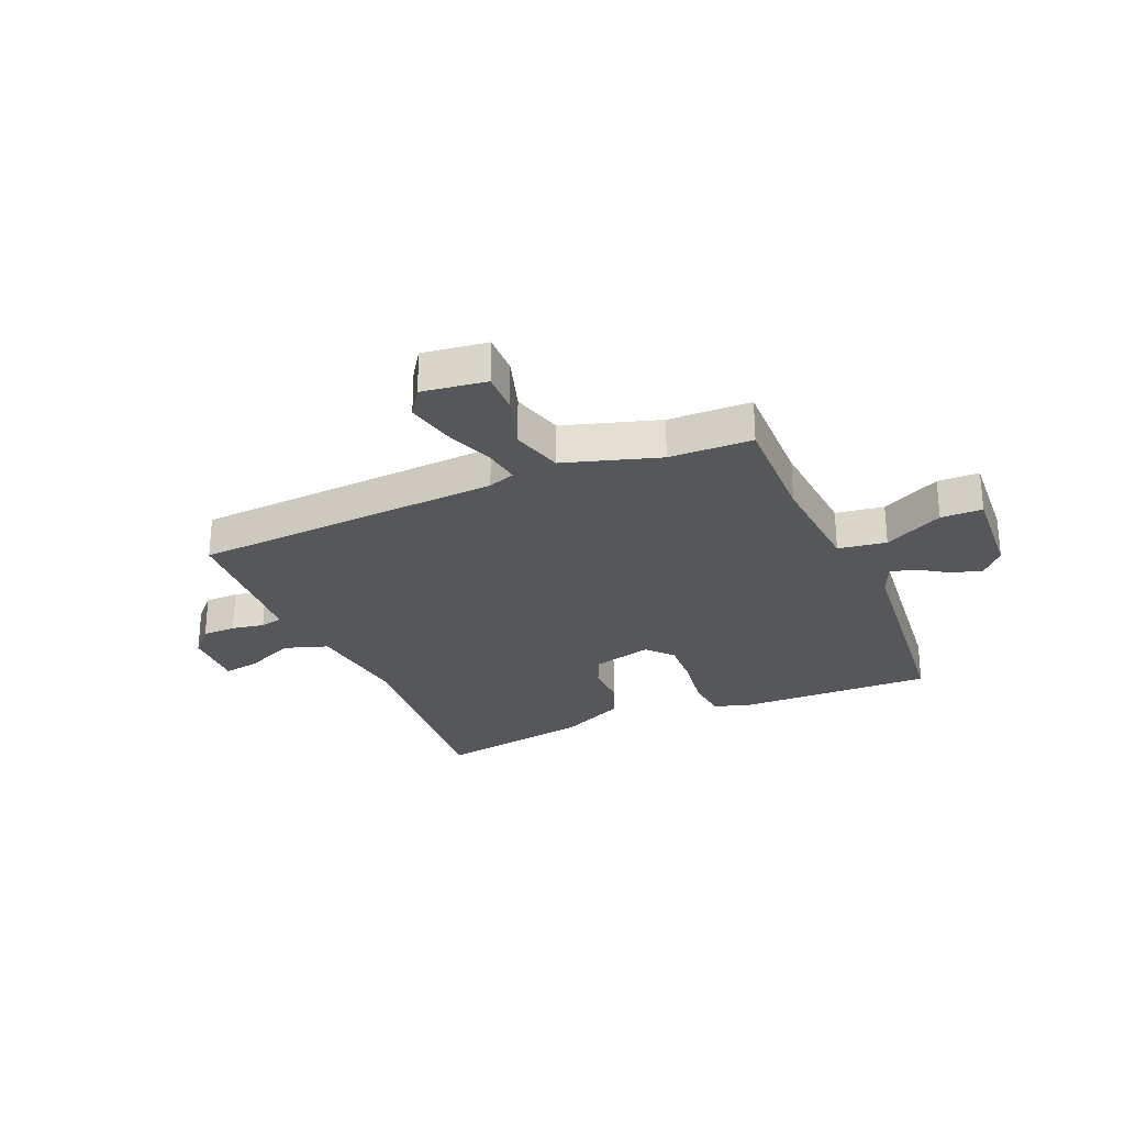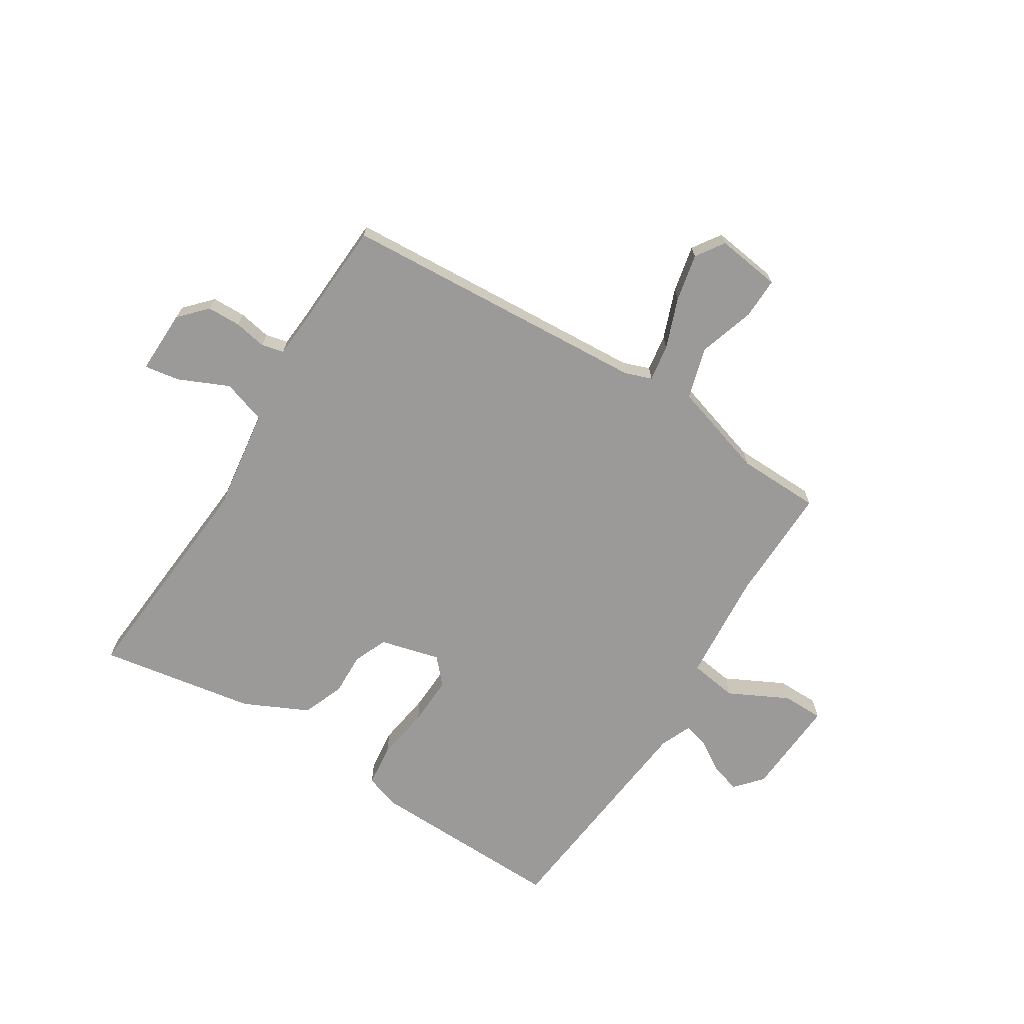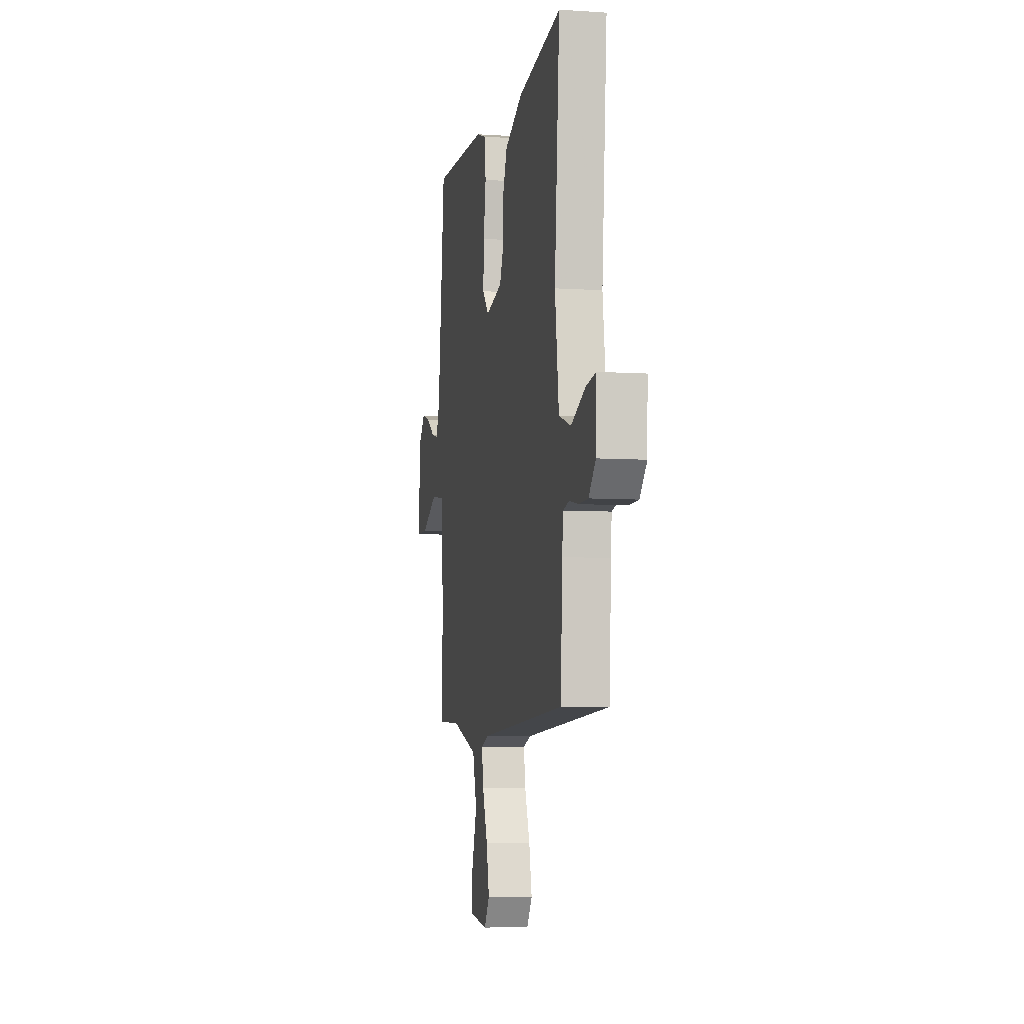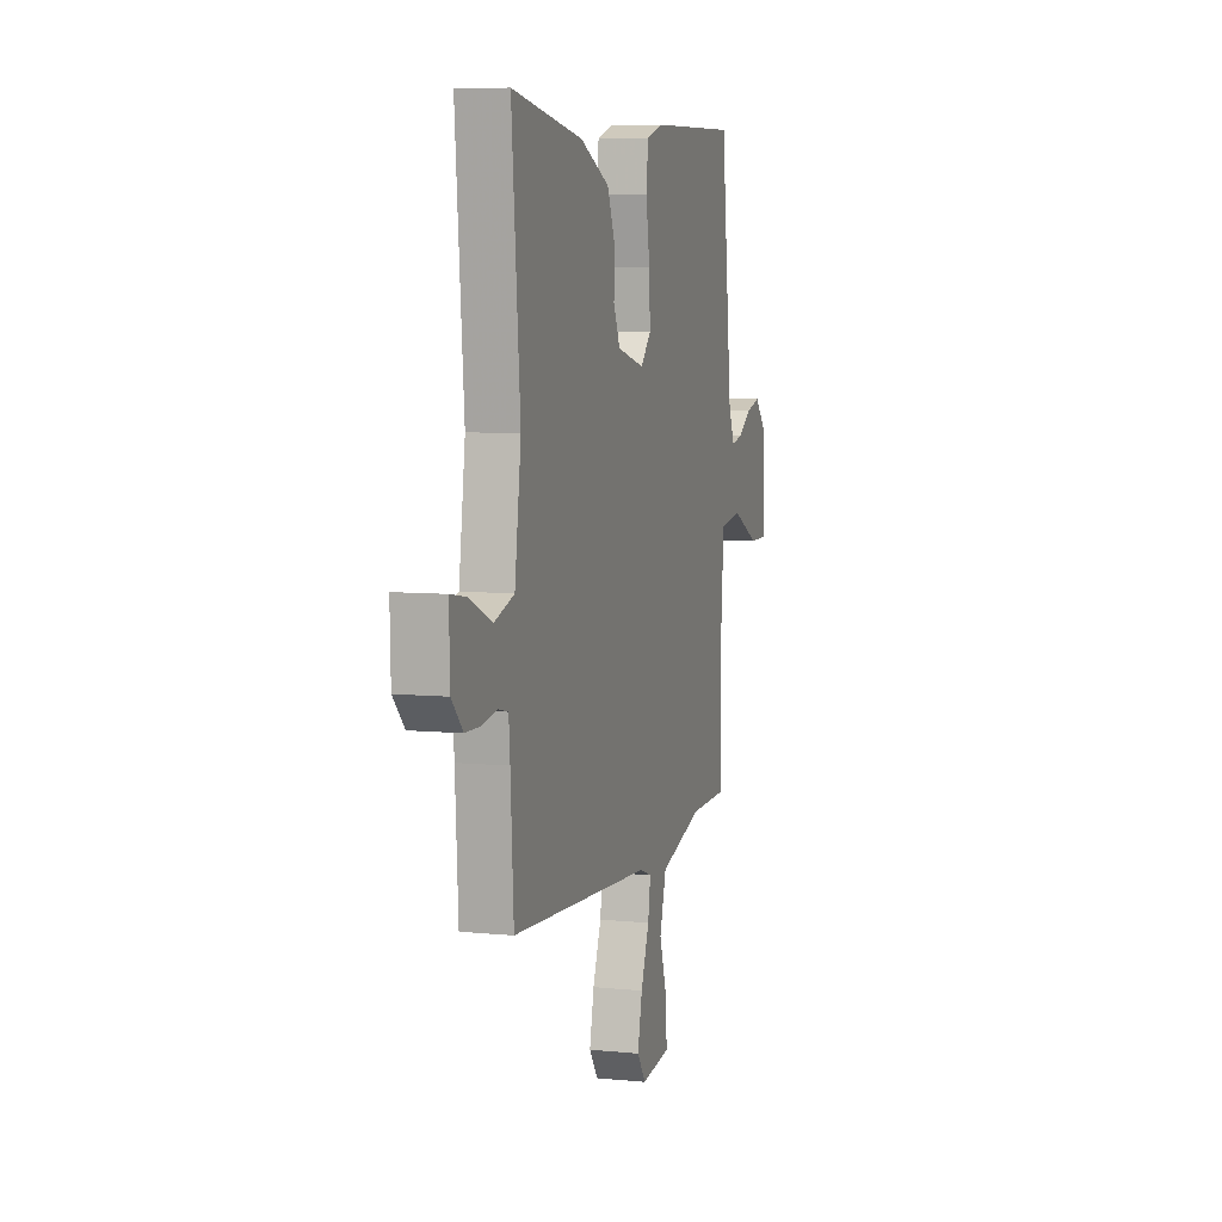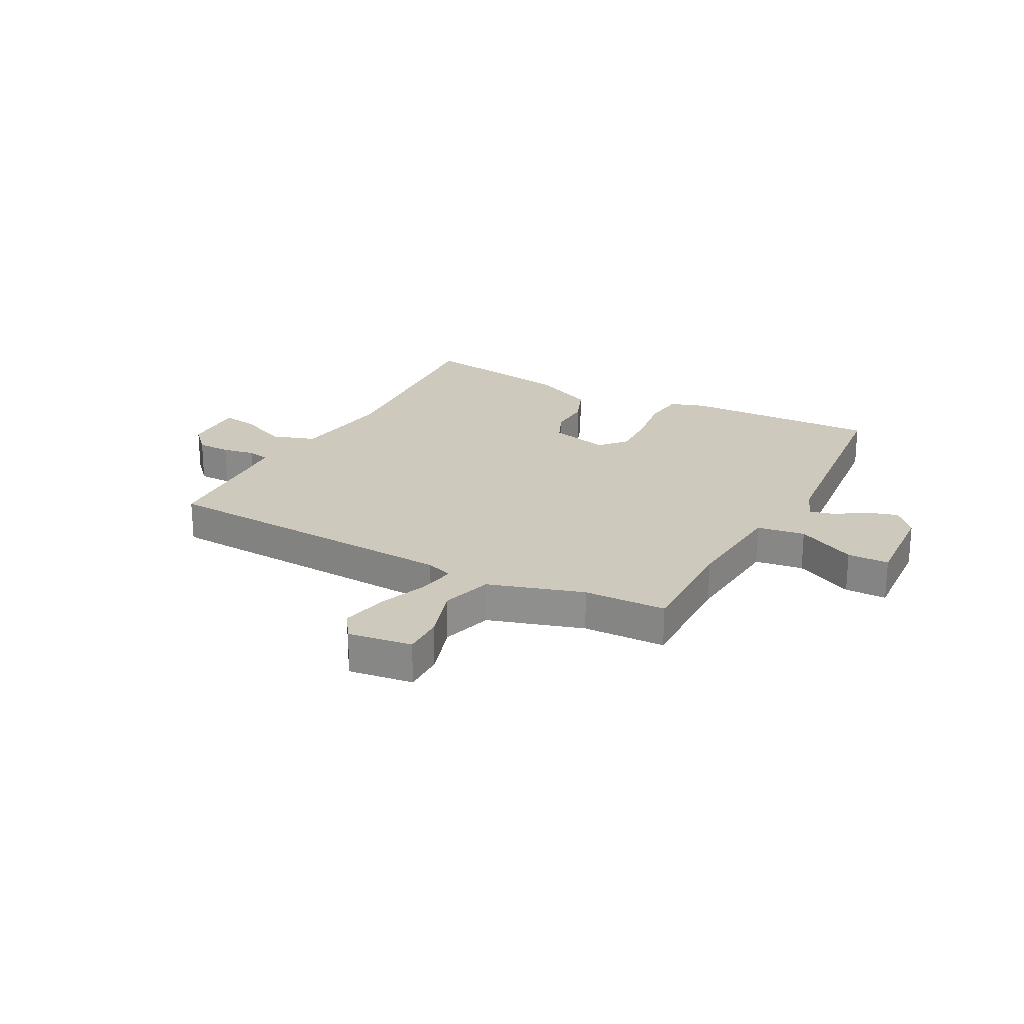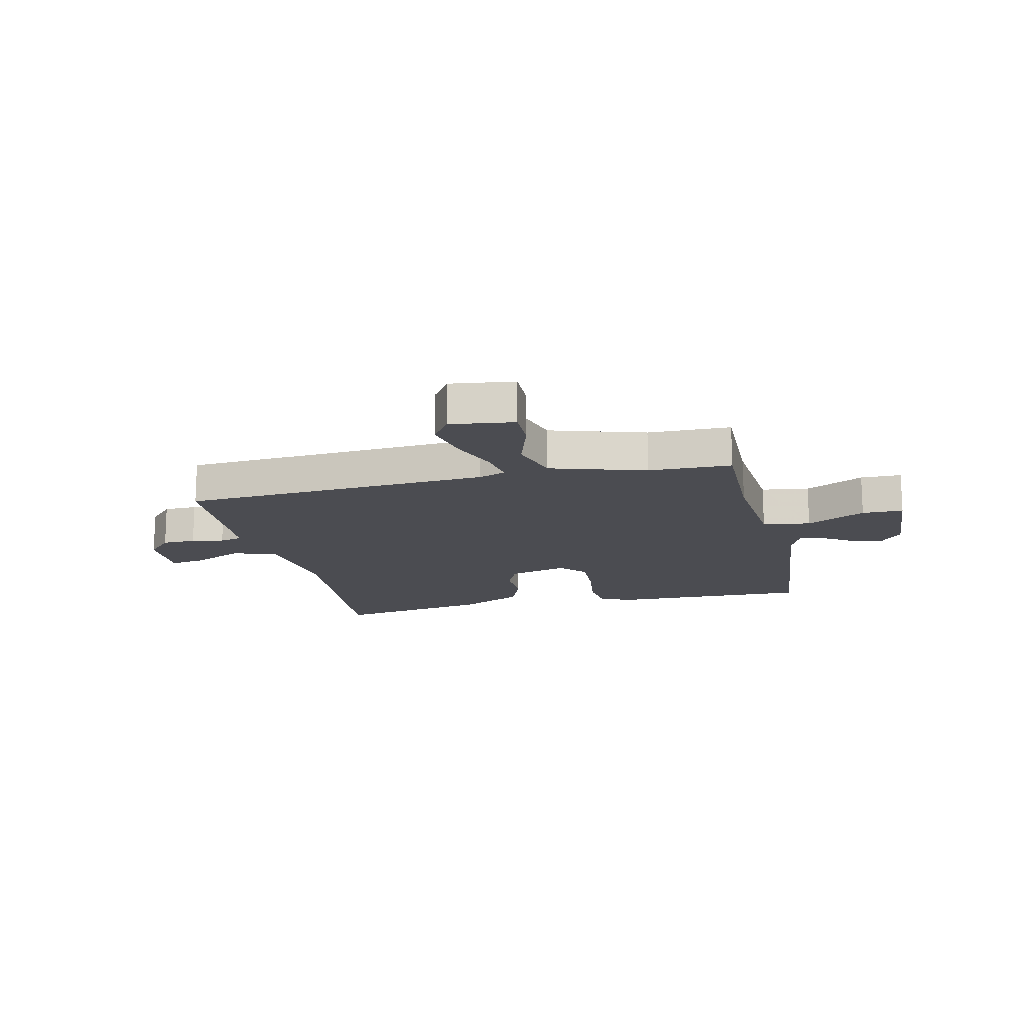
<metadata>
{"format":"obj","ext":"obj","renderer":"f3d","projection":"perspective","resolution":1024,"background":"white","views":[{"elev":-27.2,"azim":-156.7,"up":"+Y"},{"elev":-69.5,"azim":148.2,"up":"+Y"},{"elev":-6.3,"azim":78.8,"up":"+Z"},{"elev":6.7,"azim":106.5,"up":"+Z"},{"elev":22.6,"azim":-151.8,"up":"+Y"},{"elev":-15.5,"azim":-166.7,"up":"+Y"}]}
</metadata>
<code>
v -0.5 0.07 -0.5
v -0.495 0.07 -0.291
v -0.51 0.07 -0.093
v -0.596 0.07 -0.08
v -0.702 0.07 -0.133
v -0.776 0.07 -0.132
v -0.764 0.07 0.044
v -0.722 0.07 0.091
v -0.668 0.07 0.075
v -0.613 0.07 0.039
v -0.569 0.07 0.028
v -0.545 0.07 0.084
v -0.5 0.07 0.5
v -0.148 0.07 0.49
v -0.085 0.07 0.469
v -0.077 0.07 0.393
v -0.092 0.07 0.296
v -0.096 0.07 0.208
v -0.055 0.07 0.162
v 0.052 0.07 0.189
v 0.078 0.07 0.249
v 0.076 0.07 0.326
v 0.106 0.07 0.4
v 0.221 0.07 0.454
v 0.5 0.07 0.5
v 0.467 0.07 0.099
v 0.492 0.07 -0.089
v 0.57 0.07 -0.115
v 0.66 0.07 -0.075
v 0.723 0.07 -0.065
v 0.72 0.07 -0.18
v 0.675 0.07 -0.228
v 0.615 0.07 -0.229
v 0.557 0.07 -0.218
v 0.517 0.07 -0.227
v 0.512 0.07 -0.292
v 0.5 0.07 -0.5
v -0.054 0.07 -0.532
v -0.102 0.07 -0.549
v -0.092 0.07 -0.615
v -0.059 0.07 -0.704
v -0.041 0.07 -0.789
v -0.075 0.07 -0.839
v -0.19 0.07 -0.823
v -0.188 0.07 -0.749
v -0.156 0.07 -0.649
v -0.182 0.07 -0.557
v -0.352 0.07 -0.504
v -0.5 0 -0.5
v -0.495 0 -0.291
v -0.51 0 -0.093
v -0.596 0 -0.08
v -0.702 0 -0.133
v -0.776 0 -0.132
v -0.764 0 0.044
v -0.722 0 0.091
v -0.668 0 0.075
v -0.613 0 0.039
v -0.569 0 0.028
v -0.545 0 0.084
v -0.5 0 0.5
v -0.148 0 0.49
v -0.085 0 0.469
v -0.077 0 0.393
v -0.092 0 0.296
v -0.096 0 0.208
v -0.055 0 0.162
v 0.052 0 0.189
v 0.078 0 0.249
v 0.076 0 0.326
v 0.106 0 0.4
v 0.221 0 0.454
v 0.5 0 0.5
v 0.467 0 0.099
v 0.492 0 -0.089
v 0.57 0 -0.115
v 0.66 0 -0.075
v 0.723 0 -0.065
v 0.72 0 -0.18
v 0.675 0 -0.228
v 0.615 0 -0.229
v 0.557 0 -0.218
v 0.517 0 -0.227
v 0.512 0 -0.292
v 0.5 0 -0.5
v -0.054 0 -0.532
v -0.102 0 -0.549
v -0.092 0 -0.615
v -0.059 0 -0.704
v -0.041 0 -0.789
v -0.075 0 -0.839
v -0.19 0 -0.823
v -0.188 0 -0.749
v -0.156 0 -0.649
v -0.182 0 -0.557
v -0.352 0 -0.504
f 44 45 46
f 43 44 46
f 42 43 46
f 41 42 46
f 40 41 46
f 39 40 46 47
f 38 39 47 48
f 36 37 38 48
f 32 33 34
f 31 32 34
f 30 31 34
f 29 30 34
f 28 29 34
f 27 28 34 35
f 24 25 26
f 23 24 26
f 22 23 26
f 21 22 26
f 20 21 26 27
f 48 1 2
f 36 48 2
f 35 36 2
f 27 35 2
f 20 27 2
f 19 20 2
f 15 16 17
f 14 15 17
f 13 14 17
f 12 13 17
f 8 9 10
f 7 8 10
f 6 7 10
f 5 6 10
f 4 5 10
f 3 4 10 11
f 18 19 2 3
f 12 17 18
f 11 12 18
f 3 11 18
f 94 93 92
f 94 92 91
f 94 91 90
f 94 90 89
f 94 89 88
f 95 94 88 87
f 96 95 87 86
f 96 86 85 84
f 82 81 80
f 82 80 79
f 82 79 78
f 82 78 77
f 82 77 76
f 83 82 76 75
f 74 73 72
f 74 72 71
f 74 71 70
f 74 70 69
f 75 74 69 68
f 50 49 96
f 50 96 84
f 50 84 83
f 50 83 75
f 50 75 68
f 50 68 67
f 65 64 63
f 65 63 62
f 65 62 61
f 65 61 60
f 58 57 56
f 58 56 55
f 58 55 54
f 58 54 53
f 58 53 52
f 59 58 52 51
f 51 50 67 66
f 66 65 60
f 66 60 59
f 66 59 51
f 1 49 50 2
f 2 50 51 3
f 3 51 52 4
f 4 52 53 5
f 5 53 54 6
f 6 54 55 7
f 7 55 56 8
f 8 56 57 9
f 9 57 58 10
f 10 58 59 11
f 11 59 60 12
f 12 60 61 13
f 13 61 62 14
f 14 62 63 15
f 15 63 64 16
f 16 64 65 17
f 17 65 66 18
f 18 66 67 19
f 19 67 68 20
f 20 68 69 21
f 21 69 70 22
f 22 70 71 23
f 23 71 72 24
f 24 72 73 25
f 25 73 74 26
f 26 74 75 27
f 27 75 76 28
f 28 76 77 29
f 29 77 78 30
f 30 78 79 31
f 31 79 80 32
f 32 80 81 33
f 33 81 82 34
f 34 82 83 35
f 35 83 84 36
f 36 84 85 37
f 37 85 86 38
f 38 86 87 39
f 39 87 88 40
f 40 88 89 41
f 41 89 90 42
f 42 90 91 43
f 43 91 92 44
f 44 92 93 45
f 45 93 94 46
f 46 94 95 47
f 47 95 96 48
f 48 96 49 1

</code>
